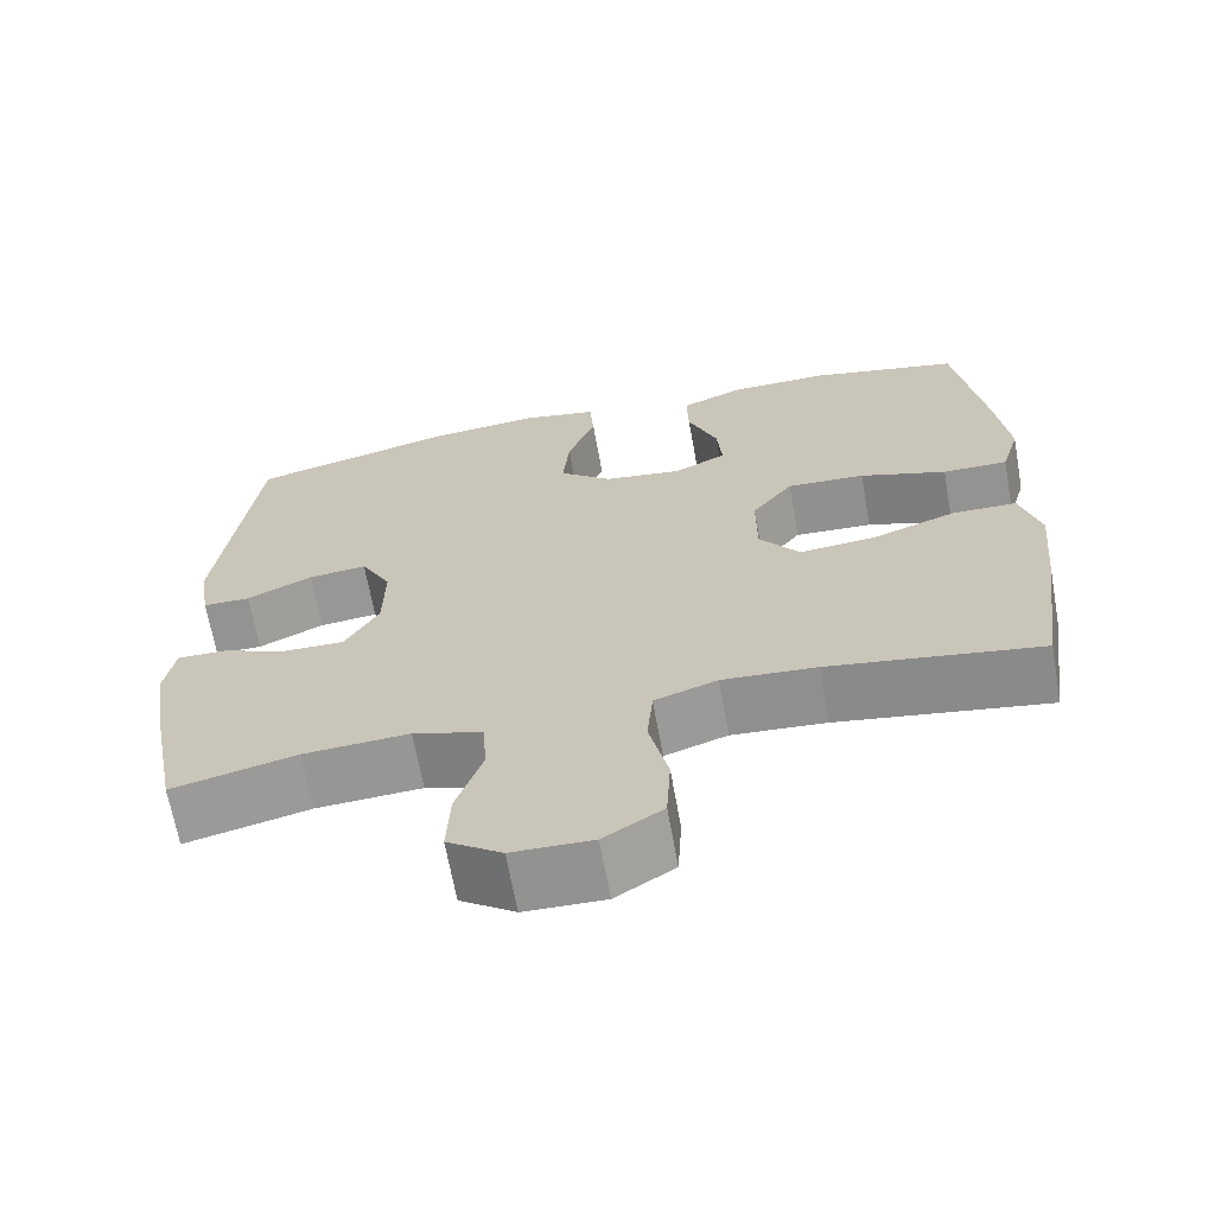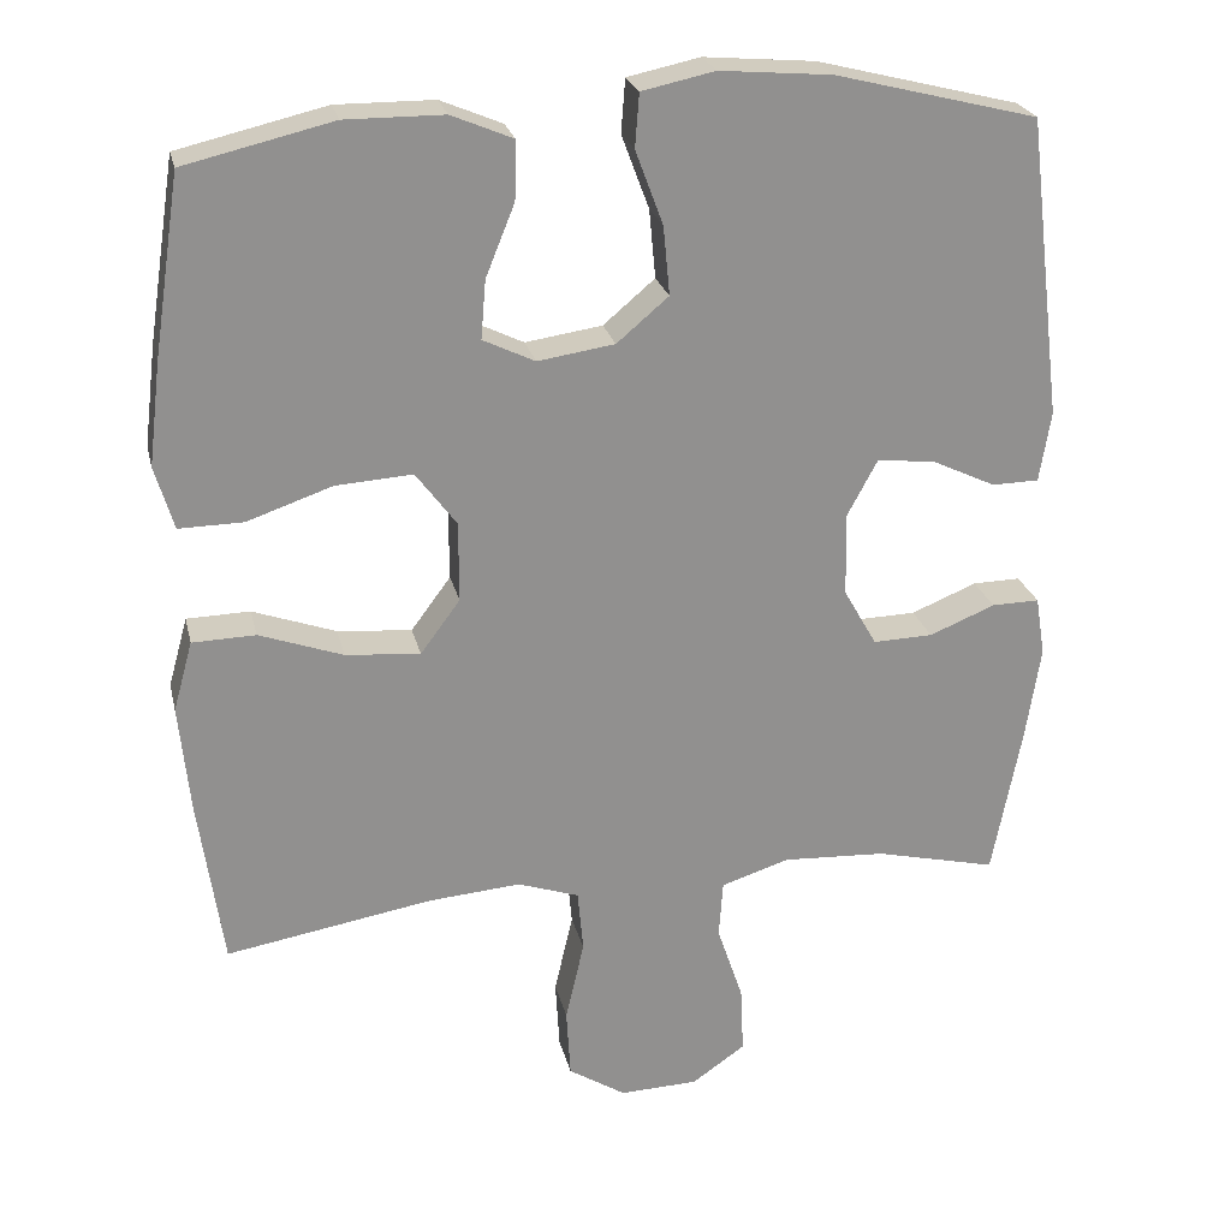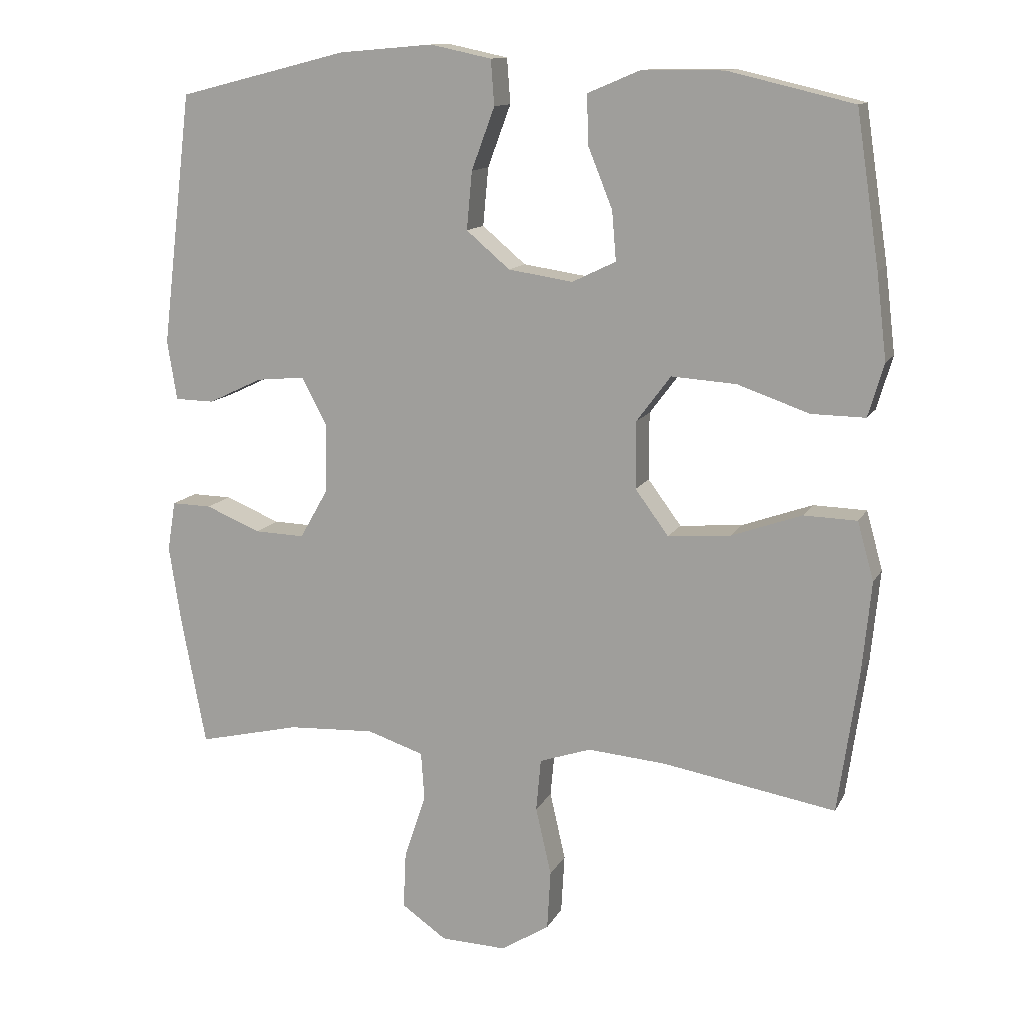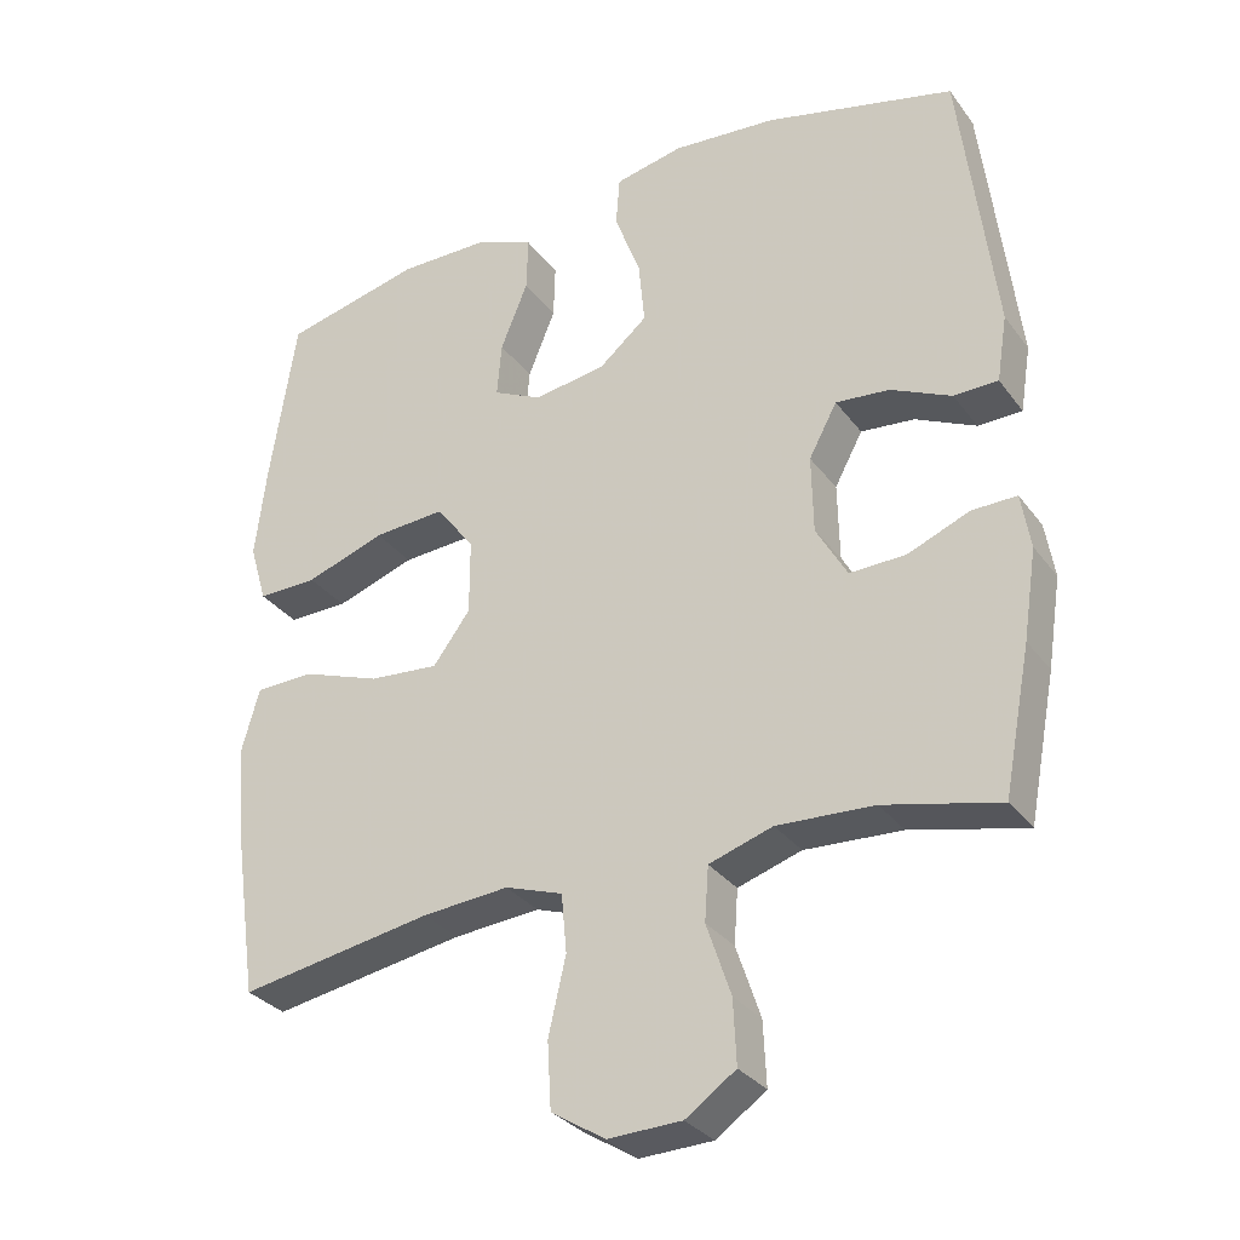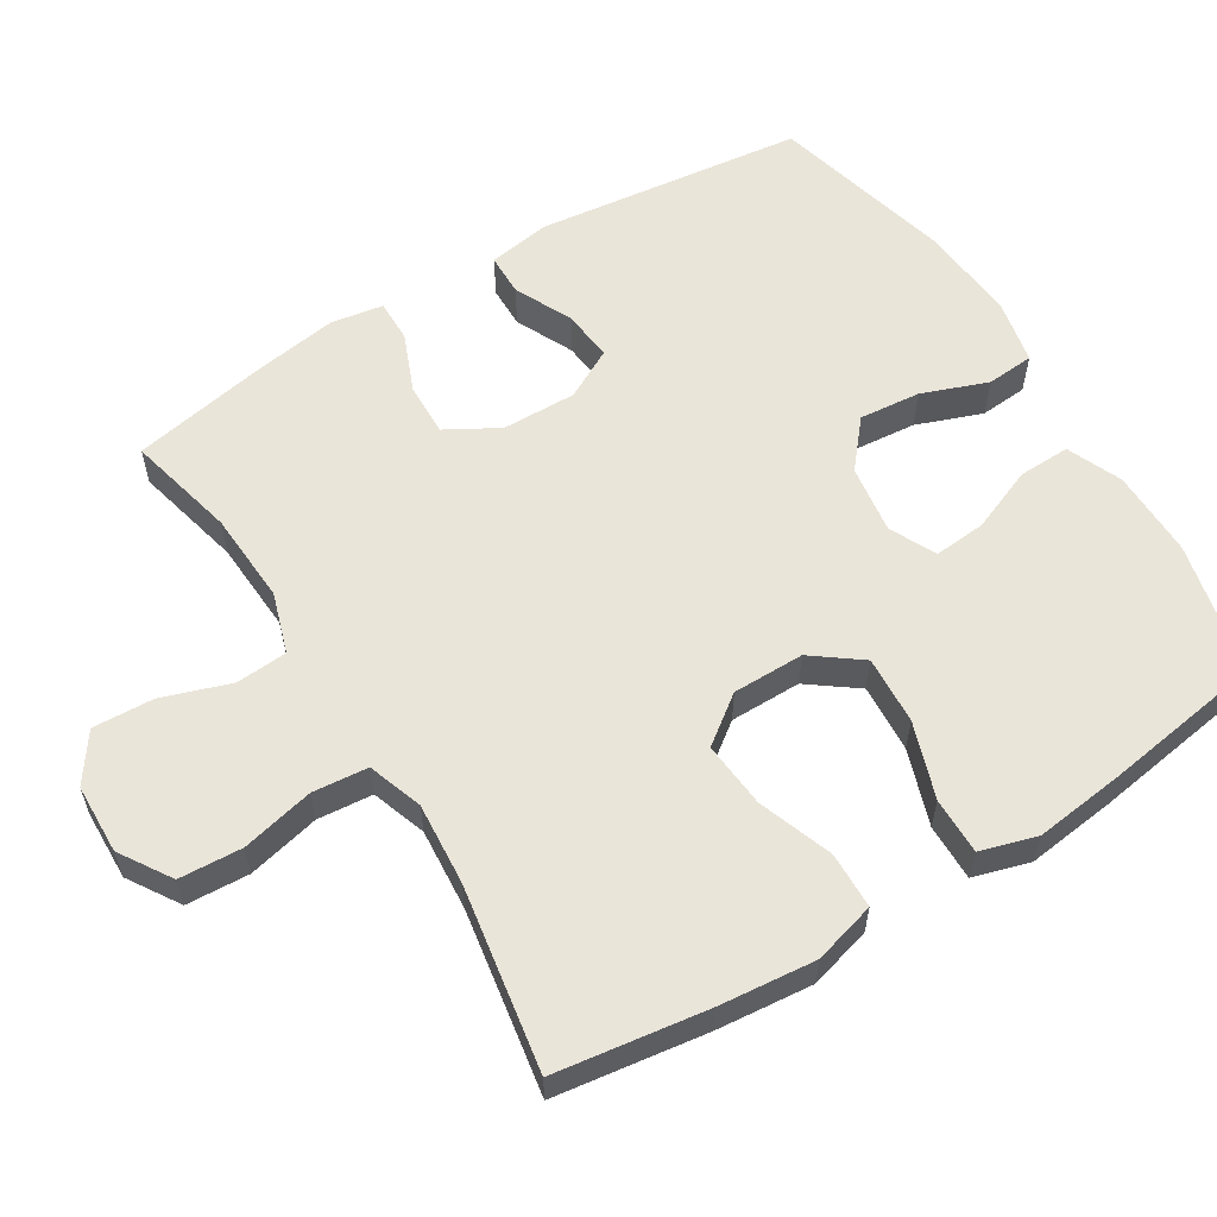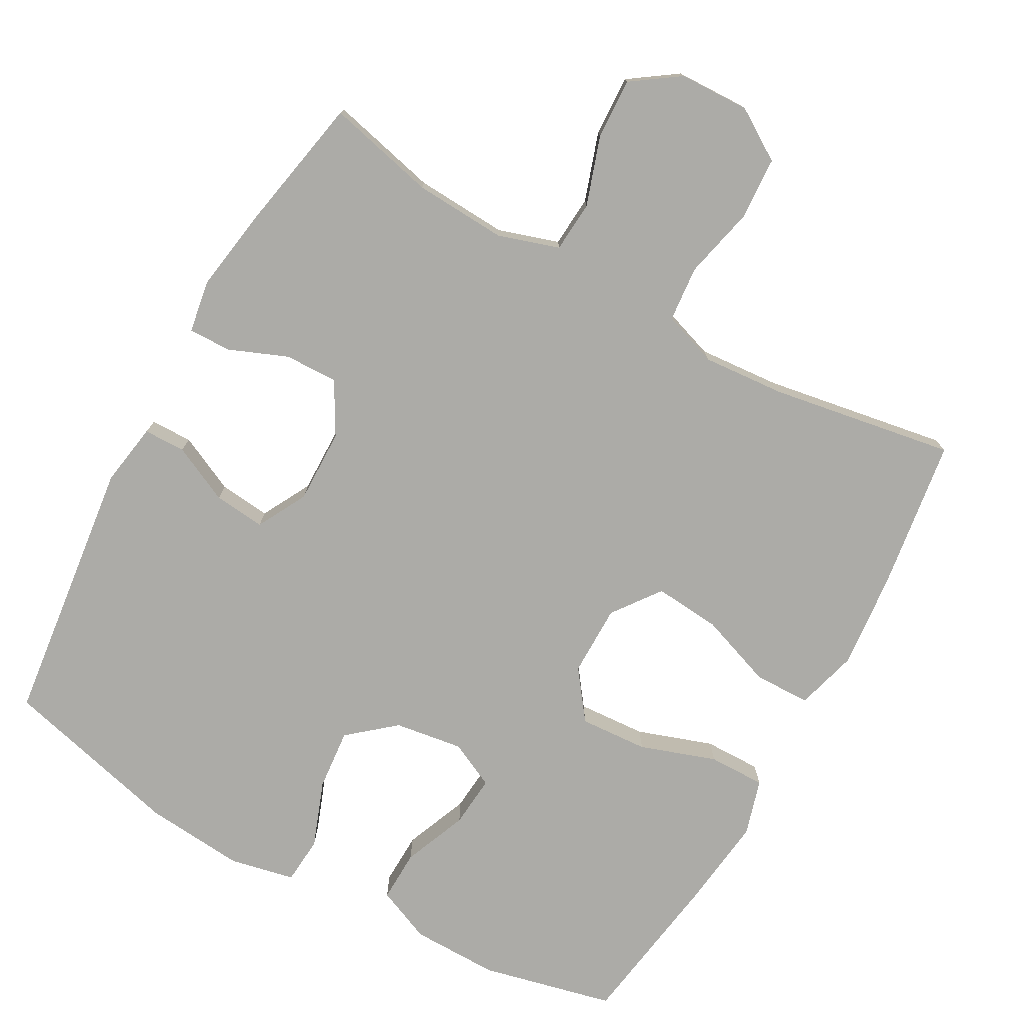
<metadata>
{"format":"obj","ext":"obj","renderer":"f3d","projection":"perspective","resolution":1024,"background":"white","views":[{"elev":-66.9,"azim":-169.8,"up":"+Z"},{"elev":24.4,"azim":-12.9,"up":"+Z"},{"elev":12.7,"azim":-161.1,"up":"+Z"},{"elev":-31.2,"azim":30.1,"up":"+Z"},{"elev":58.5,"azim":-121.7,"up":"+Y"},{"elev":-76.3,"azim":150.9,"up":"+Y"}]}
</metadata>
<code>
v 0.5 0.07 0.5
v 0.545 0.07 0.129
v 0.531 0.07 0.042
v 0.473 0.07 0.041
v 0.393 0.07 0.079
v 0.322 0.07 0.086
v 0.285 0.07 0.017
v 0.287 0.07 -0.086
v 0.328 0.07 -0.158
v 0.402 0.07 -0.156
v 0.483 0.07 -0.123
v 0.542 0.07 -0.122
v 0.554 0.07 -0.195
v 0.536 0.07 -0.312
v 0.5 0.07 -0.5
v 0.349 0.07 -0.464
v 0.221 0.07 -0.457
v 0.137 0.07 -0.484
v 0.132 0.07 -0.555
v 0.164 0.07 -0.65
v 0.168 0.07 -0.734
v 0.102 0.07 -0.78
v 0.005 0.07 -0.783
v -0.066 0.07 -0.738
v -0.071 0.07 -0.651
v -0.048 0.07 -0.551
v -0.055 0.07 -0.474
v -0.131 0.07 -0.448
v -0.245 0.07 -0.457
v -0.5 0.07 -0.5
v -0.53 0.07 -0.29
v -0.543 0.07 -0.157
v -0.519 0.07 -0.071
v -0.441 0.07 -0.069
v -0.338 0.07 -0.106
v -0.246 0.07 -0.114
v -0.197 0.07 -0.048
v -0.197 0.07 0.051
v -0.247 0.07 0.118
v -0.342 0.07 0.112
v -0.447 0.07 0.076
v -0.526 0.07 0.075
v -0.549 0.07 0.153
v -0.534 0.07 0.277
v -0.5 0.07 0.5
v -0.317 0.07 0.543
v -0.196 0.07 0.542
v -0.12 0.07 0.51
v -0.122 0.07 0.438
v -0.158 0.07 0.349
v -0.164 0.07 0.277
v -0.1 0.07 0.246
v -0.005 0.07 0.26
v 0.059 0.07 0.314
v 0.051 0.07 0.399
v 0.017 0.07 0.49
v 0.022 0.07 0.556
v 0.112 0.07 0.575
v 0.25 0.07 0.563
v 0.5 0 0.5
v 0.545 0 0.129
v 0.531 0 0.042
v 0.473 0 0.041
v 0.393 0 0.079
v 0.322 0 0.086
v 0.285 0 0.017
v 0.287 0 -0.086
v 0.328 0 -0.158
v 0.402 0 -0.156
v 0.483 0 -0.123
v 0.542 0 -0.122
v 0.554 0 -0.195
v 0.536 0 -0.312
v 0.5 0 -0.5
v 0.349 0 -0.464
v 0.221 0 -0.457
v 0.137 0 -0.484
v 0.132 0 -0.555
v 0.164 0 -0.65
v 0.168 0 -0.734
v 0.102 0 -0.78
v 0.005 0 -0.783
v -0.066 0 -0.738
v -0.071 0 -0.651
v -0.048 0 -0.551
v -0.055 0 -0.474
v -0.131 0 -0.448
v -0.245 0 -0.457
v -0.5 0 -0.5
v -0.53 0 -0.29
v -0.543 0 -0.157
v -0.519 0 -0.071
v -0.441 0 -0.069
v -0.338 0 -0.106
v -0.246 0 -0.114
v -0.197 0 -0.048
v -0.197 0 0.051
v -0.247 0 0.118
v -0.342 0 0.112
v -0.447 0 0.076
v -0.526 0 0.075
v -0.549 0 0.153
v -0.534 0 0.277
v -0.5 0 0.5
v -0.317 0 0.543
v -0.196 0 0.542
v -0.12 0 0.51
v -0.122 0 0.438
v -0.158 0 0.349
v -0.164 0 0.277
v -0.1 0 0.246
v -0.005 0 0.26
v 0.059 0 0.314
v 0.051 0 0.399
v 0.017 0 0.49
v 0.022 0 0.556
v 0.112 0 0.575
v 0.25 0 0.563
f 55 56 57 58
f 54 55 58 59
f 47 48 49 50
f 47 50 51
f 46 47 51
f 45 46 51
f 44 45 51
f 43 44 51 52
f 40 41 42 43
f 39 40 43 52
f 32 33 34 35
f 32 35 36
f 29 30 31 32
f 28 29 32 36
f 27 28 36 37
f 23 24 25 26
f 23 26 27
f 22 23 27
f 19 20 21 22
f 18 19 22 27
f 17 18 27 37
f 13 14 15 16
f 10 11 12 13
f 9 10 13 16
f 8 9 16 17
f 2 3 4 5
f 2 5 6
f 54 59 1 2
f 53 54 2 6
f 38 39 52 53
f 38 53 6 7
f 17 37 38
f 7 8 17 38
f 117 116 115 114
f 118 117 114 113
f 109 108 107 106
f 110 109 106
f 110 106 105
f 110 105 104
f 110 104 103
f 111 110 103 102
f 102 101 100 99
f 111 102 99 98
f 94 93 92 91
f 95 94 91
f 91 90 89 88
f 95 91 88 87
f 96 95 87 86
f 85 84 83 82
f 86 85 82
f 86 82 81
f 81 80 79 78
f 86 81 78 77
f 96 86 77 76
f 75 74 73 72
f 72 71 70 69
f 75 72 69 68
f 76 75 68 67
f 64 63 62 61
f 65 64 61
f 61 60 118 113
f 65 61 113 112
f 112 111 98 97
f 66 65 112 97
f 97 96 76
f 97 76 67 66
f 1 60 61 2
f 2 61 62 3
f 3 62 63 4
f 4 63 64 5
f 5 64 65 6
f 6 65 66 7
f 7 66 67 8
f 8 67 68 9
f 9 68 69 10
f 10 69 70 11
f 11 70 71 12
f 12 71 72 13
f 13 72 73 14
f 14 73 74 15
f 15 74 75 16
f 16 75 76 17
f 17 76 77 18
f 18 77 78 19
f 19 78 79 20
f 20 79 80 21
f 21 80 81 22
f 22 81 82 23
f 23 82 83 24
f 24 83 84 25
f 25 84 85 26
f 26 85 86 27
f 27 86 87 28
f 28 87 88 29
f 29 88 89 30
f 30 89 90 31
f 31 90 91 32
f 32 91 92 33
f 33 92 93 34
f 34 93 94 35
f 35 94 95 36
f 36 95 96 37
f 37 96 97 38
f 38 97 98 39
f 39 98 99 40
f 40 99 100 41
f 41 100 101 42
f 42 101 102 43
f 43 102 103 44
f 44 103 104 45
f 45 104 105 46
f 46 105 106 47
f 47 106 107 48
f 48 107 108 49
f 49 108 109 50
f 50 109 110 51
f 51 110 111 52
f 52 111 112 53
f 53 112 113 54
f 54 113 114 55
f 55 114 115 56
f 56 115 116 57
f 57 116 117 58
f 58 117 118 59
f 59 118 60 1

</code>
